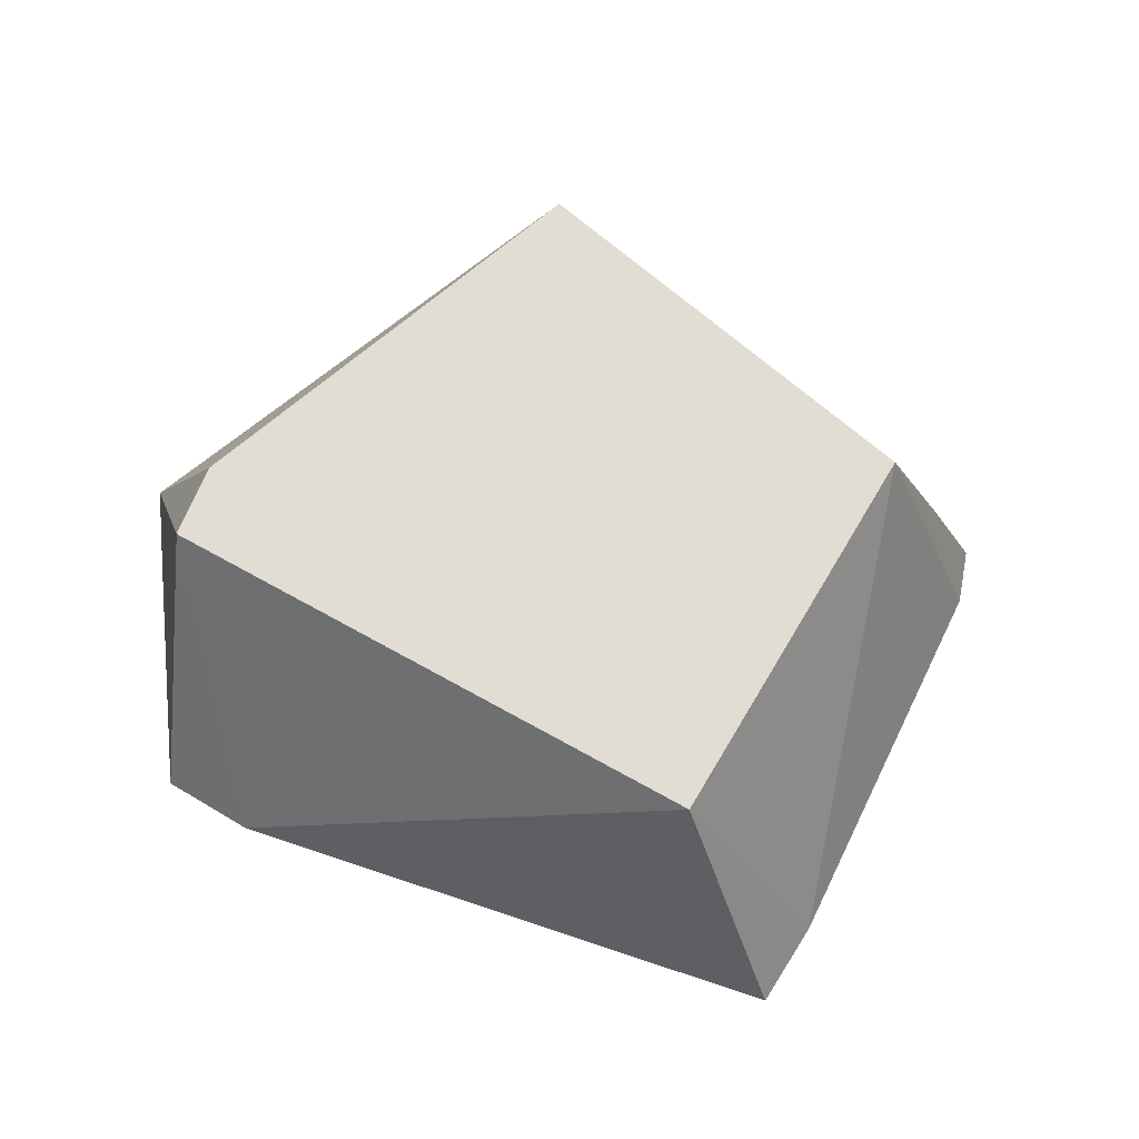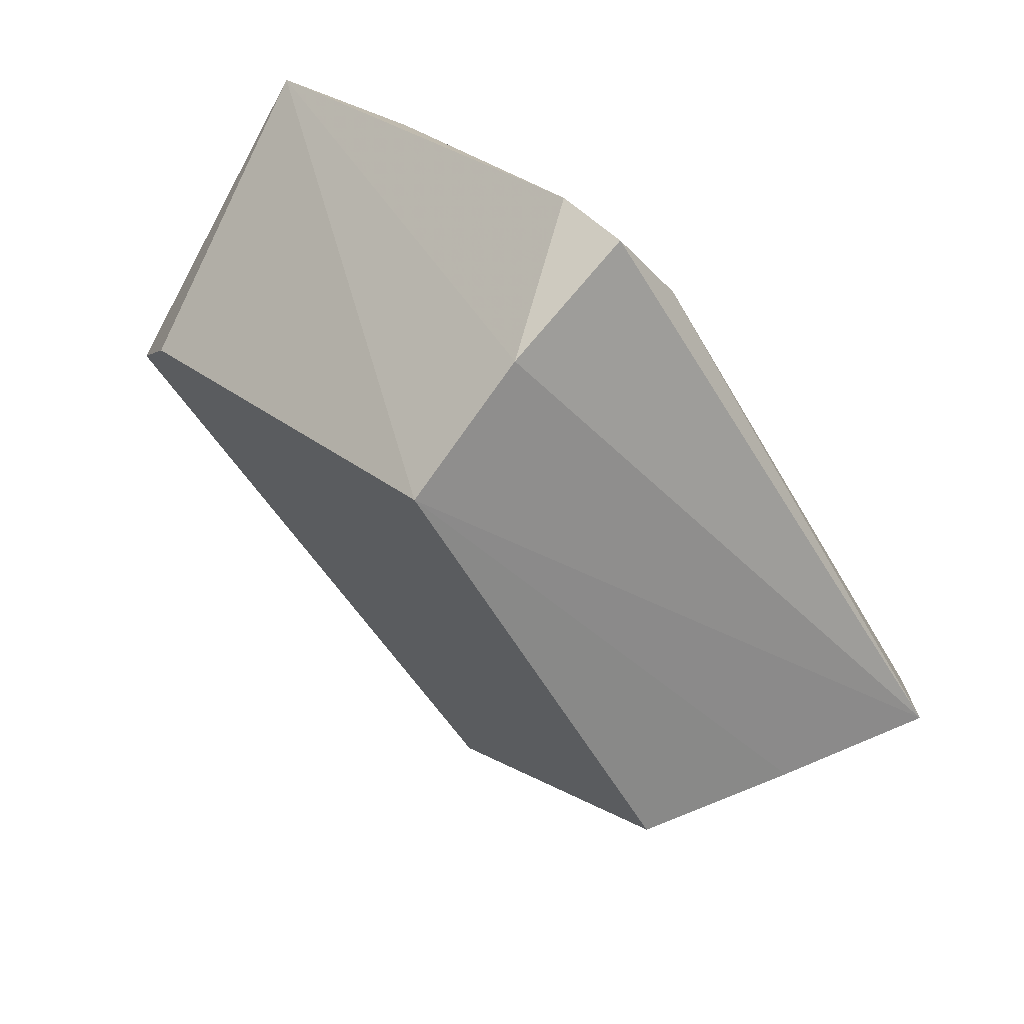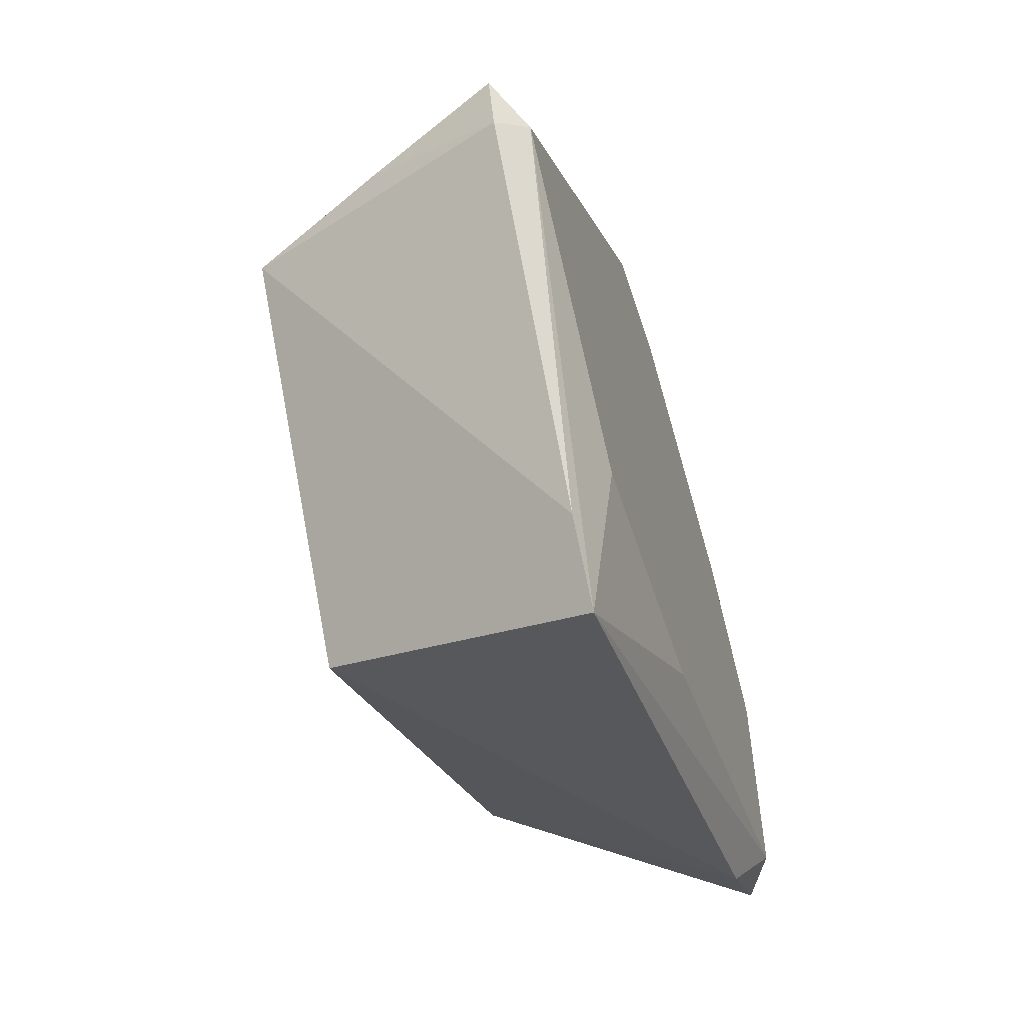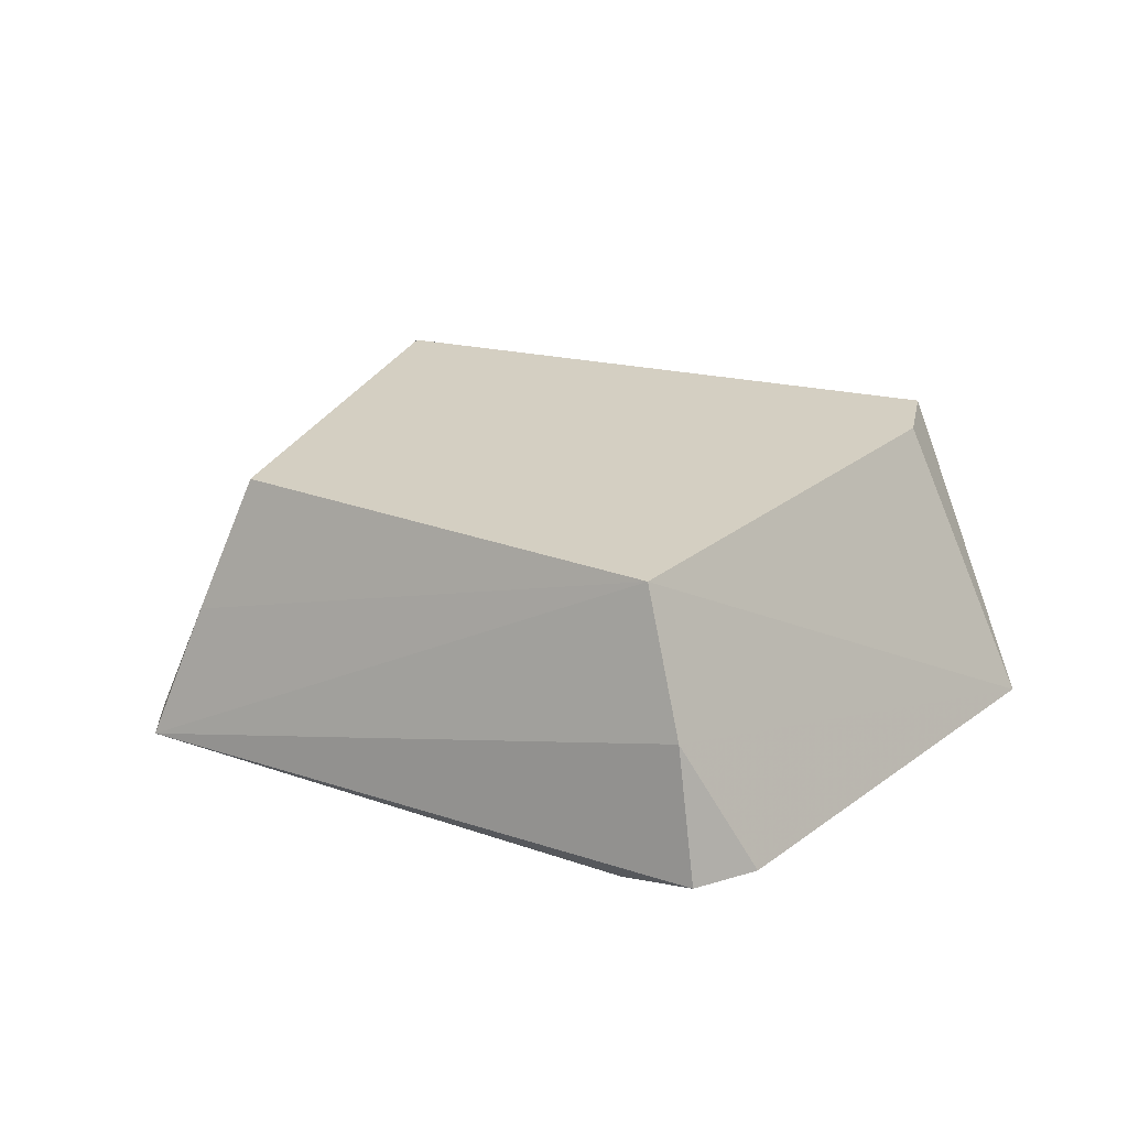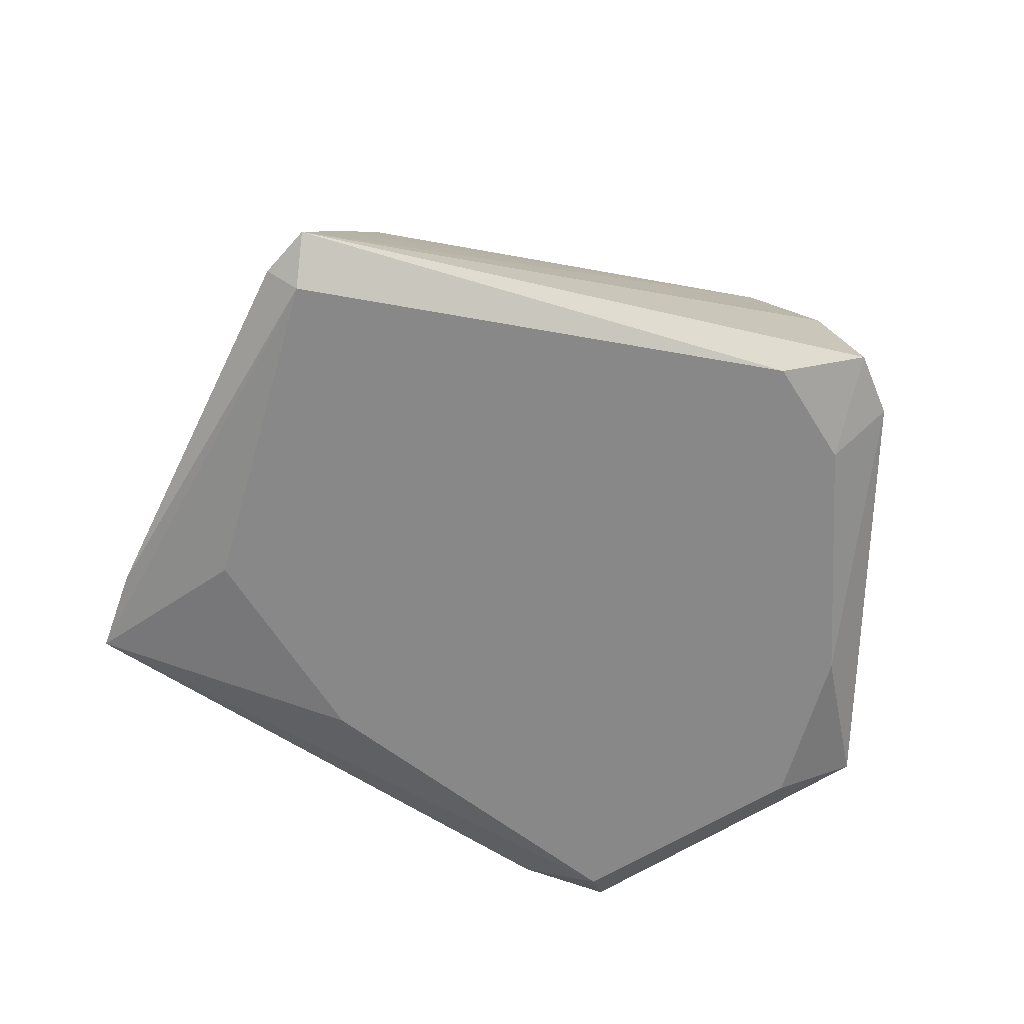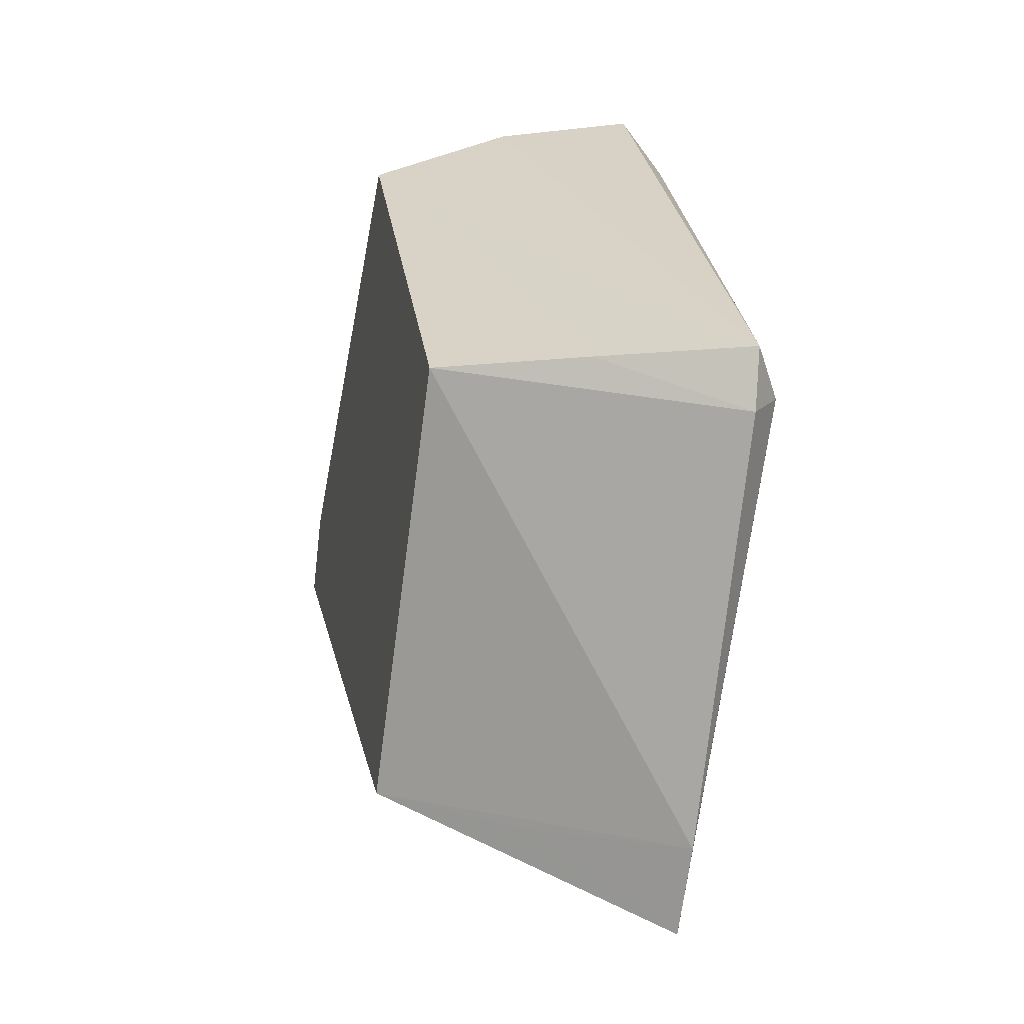
<metadata>
{"format":"obj","ext":"obj","renderer":"f3d","projection":"perspective","resolution":1024,"background":"white","views":[{"elev":68.2,"azim":-6.2,"up":"+Z"},{"elev":68.8,"azim":44.6,"up":"+Y"},{"elev":-57.8,"azim":108.0,"up":"+Y"},{"elev":25.8,"azim":163.2,"up":"+Z"},{"elev":-62.9,"azim":121.9,"up":"+Z"},{"elev":-17.9,"azim":77.4,"up":"+Y"}]}
</metadata>
<code>
v 0.004841 0.04827 0.008955
v -0.0695 0.02247 -0.03404
v -0.05549 0.00648 0.008955
v 0.009284 0.05139 -0.0384
v 0.002392 0.06373 -0.03404
v 0.0711 -0.004396 -0.03404
v 0.0711 -0.004396 -0.03404
v 0.06454 -0.009488 -0.03841
v 0.009284 0.05139 -0.0384
v -0.05549 0.00648 0.008955
v -0.0695 0.02247 -0.03404
v -0.06126 -0.004396 0.008955
v 0.06846 -0.01315 -0.03404
v 0.06454 -0.009488 -0.03841
v 0.0711 -0.004396 -0.03404
v -0.0695 0.02247 -0.03404
v 0.004841 0.04827 0.008955
v 0.003219 0.05851 -0.01254
v 0.003219 0.05851 -0.01254
v -0.008378 0.06196 -0.03404
v -0.0695 0.02247 -0.03404
v 0.002392 0.06373 -0.03404
v -0.008378 0.06196 -0.03404
v 0.003219 0.05851 -0.01254
v 0.0711 -0.004396 -0.03404
v 0.002392 0.06373 -0.03404
v 0.003219 0.05851 -0.01254
v 0.003219 0.05851 -0.01254
v 0.004841 0.04827 0.008955
v 0.0711 -0.004396 -0.03404
v -0.0695 0.02247 -0.03404
v -0.008378 0.06196 -0.03404
v -0.04598 0.03109 -0.0384
v -0.07011 -0.03146 -0.03404
v -0.0644 -0.02978 -0.03839
v -0.05796 -0.04064 -0.03404
v -0.05796 -0.04064 -0.03404
v -0.0644 -0.02978 -0.03839
v 0.025 -0.079 -0.03404
v 0.025 -0.079 -0.03404
v 0.01318 -0.05761 0.008955
v -0.05796 -0.04064 -0.03404
v -0.05796 -0.04064 -0.03404
v 0.01318 -0.05761 0.008955
v -0.06126 -0.004396 0.008955
v -0.05796 -0.04064 -0.03404
v -0.06126 -0.004396 0.008955
v -0.07011 -0.03146 -0.03404
v 0.06454 -0.009488 -0.03841
v 0.025 -0.079 -0.03404
v 0.0277 -0.05007 -0.0384
v 0.0277 -0.05007 -0.0384
v -0.0644 -0.02978 -0.03839
v 0.06454 -0.009488 -0.03841
v -0.07011 -0.03146 -0.03404
v -0.06126 -0.004396 0.008955
v -0.0697 0.008731 -0.03404
v -0.0697 0.008731 -0.03404
v -0.06126 -0.004396 0.008955
v -0.0695 0.02247 -0.03404
v 0.03383 -0.06793 -0.03404
v 0.025 -0.079 -0.03404
v 0.06454 -0.009488 -0.03841
v 0.06454 -0.009488 -0.03841
v 0.06846 -0.01315 -0.03404
v 0.03383 -0.06793 -0.03404
v 0.03383 -0.06793 -0.03404
v 0.06846 -0.01315 -0.03404
v 0.05296 -0.004396 0.008955
v 0.05296 -0.004396 0.008955
v 0.01318 -0.05761 0.008955
v 0.03383 -0.06793 -0.03404
v 0.06223 -0.004396 -0.01254
v 0.06846 -0.01315 -0.03404
v 0.0711 -0.004396 -0.03404
v 0.05296 -0.004396 0.008955
v 0.06846 -0.01315 -0.03404
v 0.06223 -0.004396 -0.01254
v 0.06223 -0.004396 -0.01254
v 0.004841 0.04827 0.008955
v 0.05296 -0.004396 0.008955
v 0.0711 -0.004396 -0.03404
v 0.004841 0.04827 0.008955
v 0.06223 -0.004396 -0.01254
v -0.009136 0.05139 -0.0384
v -0.04598 0.03109 -0.0384
v -0.008378 0.06196 -0.03404
v 0.002392 0.06373 -0.03404
v 0.009284 0.05139 -0.0384
v -0.009136 0.05139 -0.0384
v -0.009136 0.05139 -0.0384
v -0.008378 0.06196 -0.03404
v 0.002392 0.06373 -0.03404
v -0.009136 0.05139 -0.0384
v 0.009284 0.05139 -0.0384
v 0.06454 -0.009488 -0.03841
v 0.06454 -0.009488 -0.03841
v -0.04598 0.03109 -0.0384
v -0.009136 0.05139 -0.0384
v -0.0695 0.02247 -0.03404
v -0.04598 0.03109 -0.0384
v -0.0644 0.0108 -0.0384
v -0.0644 0.0108 -0.0384
v -0.0697 0.008731 -0.03404
v -0.0695 0.02247 -0.03404
v 0.06454 -0.009488 -0.03841
v -0.0644 -0.02978 -0.03839
v -0.0644 0.0108 -0.0384
v -0.0644 0.0108 -0.0384
v -0.04598 0.03109 -0.0384
v 0.06454 -0.009488 -0.03841
v -0.0644 0.0108 -0.0384
v -0.0644 -0.02978 -0.03839
v -0.07011 -0.03146 -0.03404
v -0.07011 -0.03146 -0.03404
v -0.0697 0.008731 -0.03404
v -0.0644 0.0108 -0.0384
v 0.025 -0.079 -0.03404
v -0.0644 -0.02978 -0.03839
v -0.009136 -0.05007 -0.03839
v -0.009136 -0.05007 -0.03839
v 0.0277 -0.05007 -0.0384
v 0.025 -0.079 -0.03404
v -0.0644 -0.02978 -0.03839
v 0.0277 -0.05007 -0.0384
v -0.009136 -0.05007 -0.03839
v 0.02261 -0.06391 -0.01254
v 0.01318 -0.05761 0.008955
v 0.025 -0.079 -0.03404
v 0.025 -0.079 -0.03404
v 0.03383 -0.06793 -0.03404
v 0.02261 -0.06391 -0.01254
v 0.02261 -0.06391 -0.01254
v 0.03383 -0.06793 -0.03404
v 0.01318 -0.05761 0.008955
v 0.05296 -0.004396 0.008955
v 0.004841 0.04827 0.008955
v 0.01318 -0.05761 0.008955
v -0.05549 0.00648 0.008955
v -0.06126 -0.004396 0.008955
v 0.01318 -0.05761 0.008955
v 0.01318 -0.05761 0.008955
v 0.004841 0.04827 0.008955
v -0.05549 0.00648 0.008955
f 1 2 3
f 4 5 6
f 7 8 9
f 10 11 12
f 13 14 15
f 16 17 18
f 19 20 21
f 22 23 24
f 25 26 27
f 28 29 30
f 31 32 33
f 34 35 36
f 37 38 39
f 40 41 42
f 43 44 45
f 46 47 48
f 49 50 51
f 52 53 54
f 55 56 57
f 58 59 60
f 61 62 63
f 64 65 66
f 67 68 69
f 70 71 72
f 73 74 75
f 76 77 78
f 79 80 81
f 82 83 84
f 85 86 87
f 88 89 90
f 91 92 93
f 94 95 96
f 97 98 99
f 100 101 102
f 103 104 105
f 106 107 108
f 109 110 111
f 112 113 114
f 115 116 117
f 118 119 120
f 121 122 123
f 124 125 126
f 127 128 129
f 130 131 132
f 133 134 135
f 136 137 138
f 139 140 141
f 142 143 144

</code>
